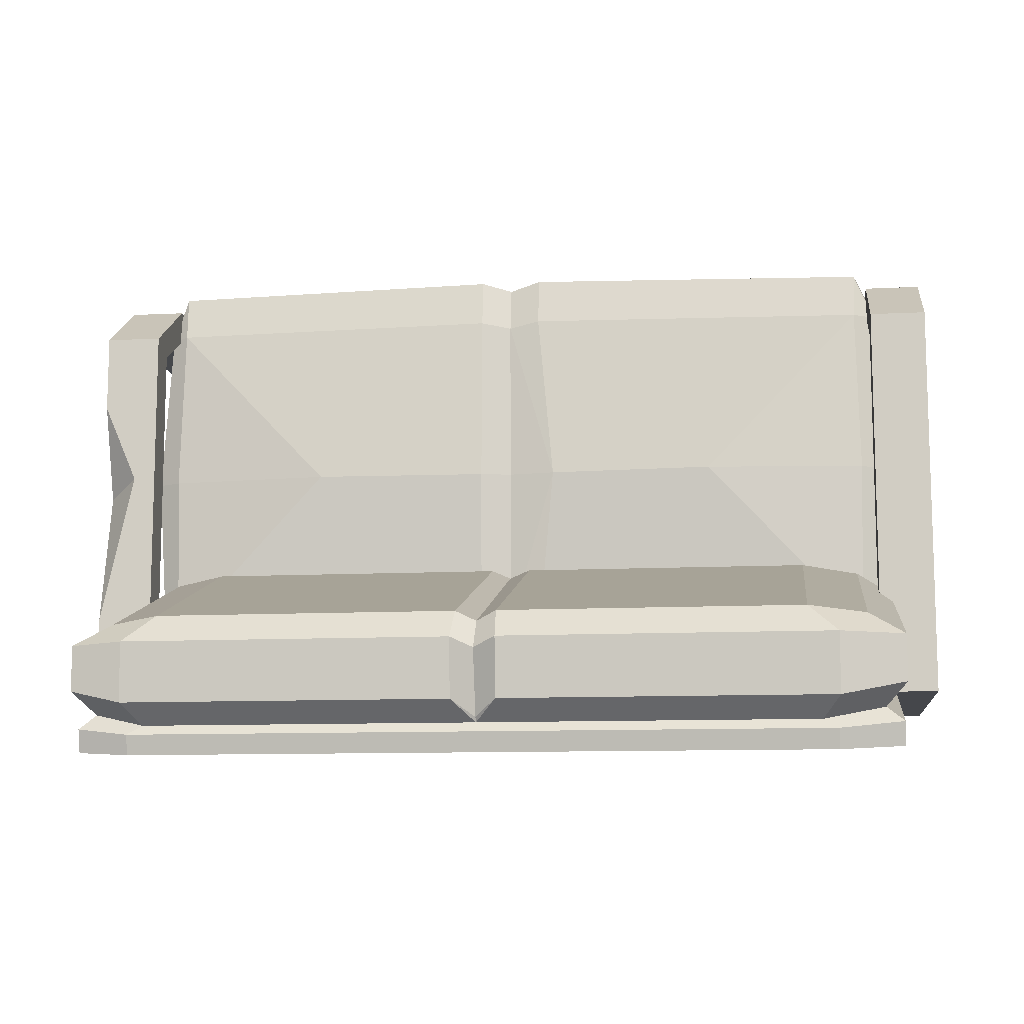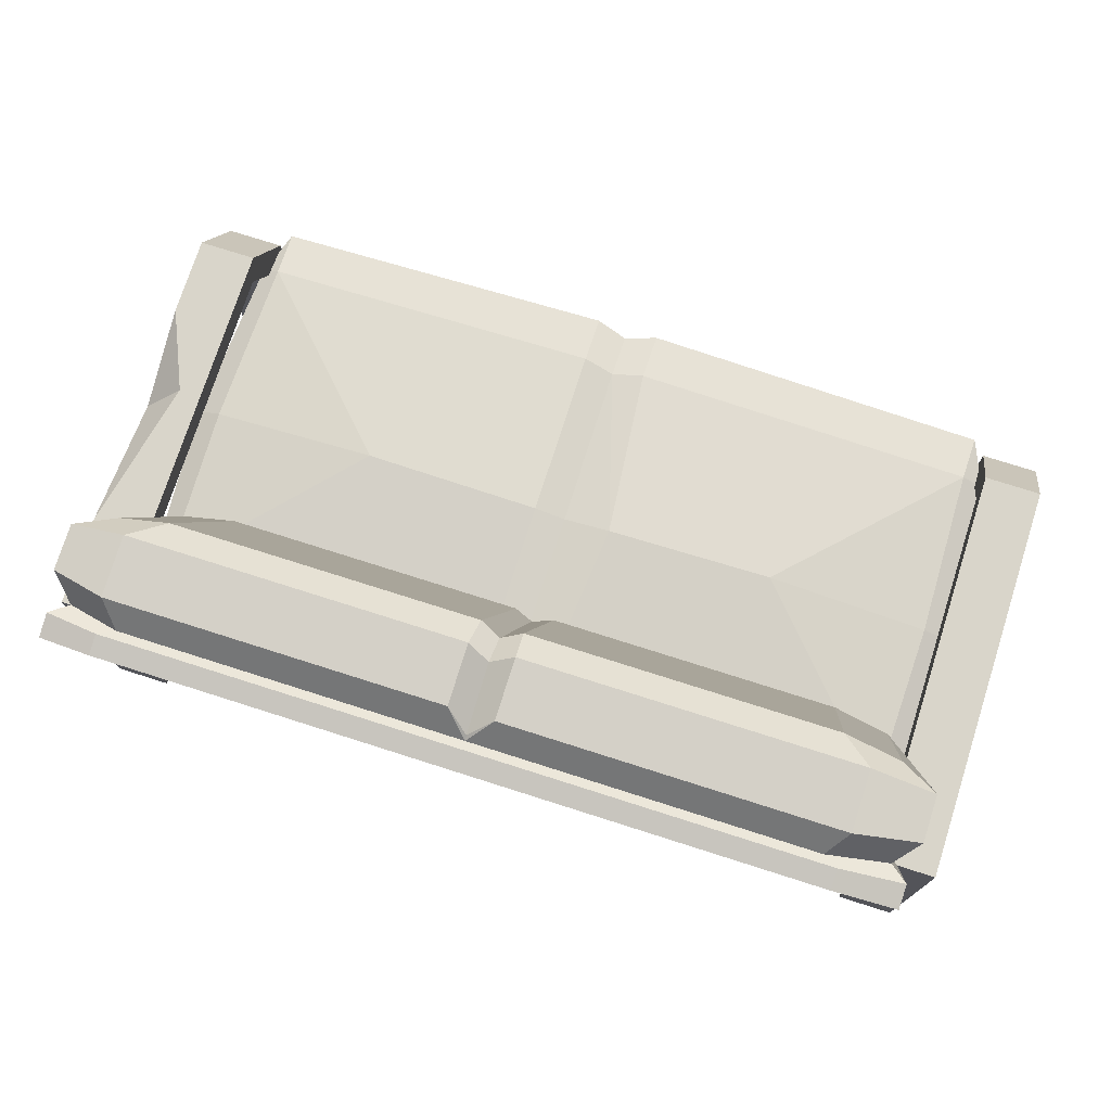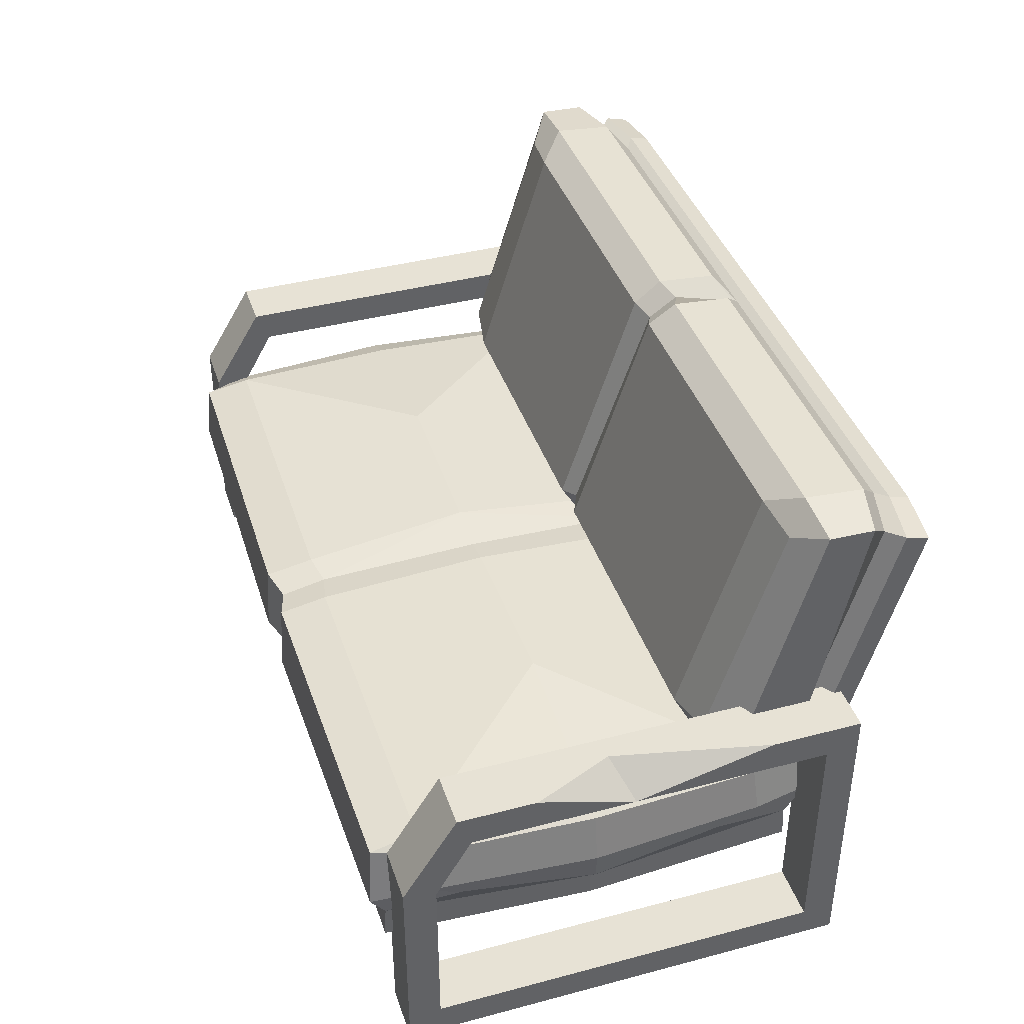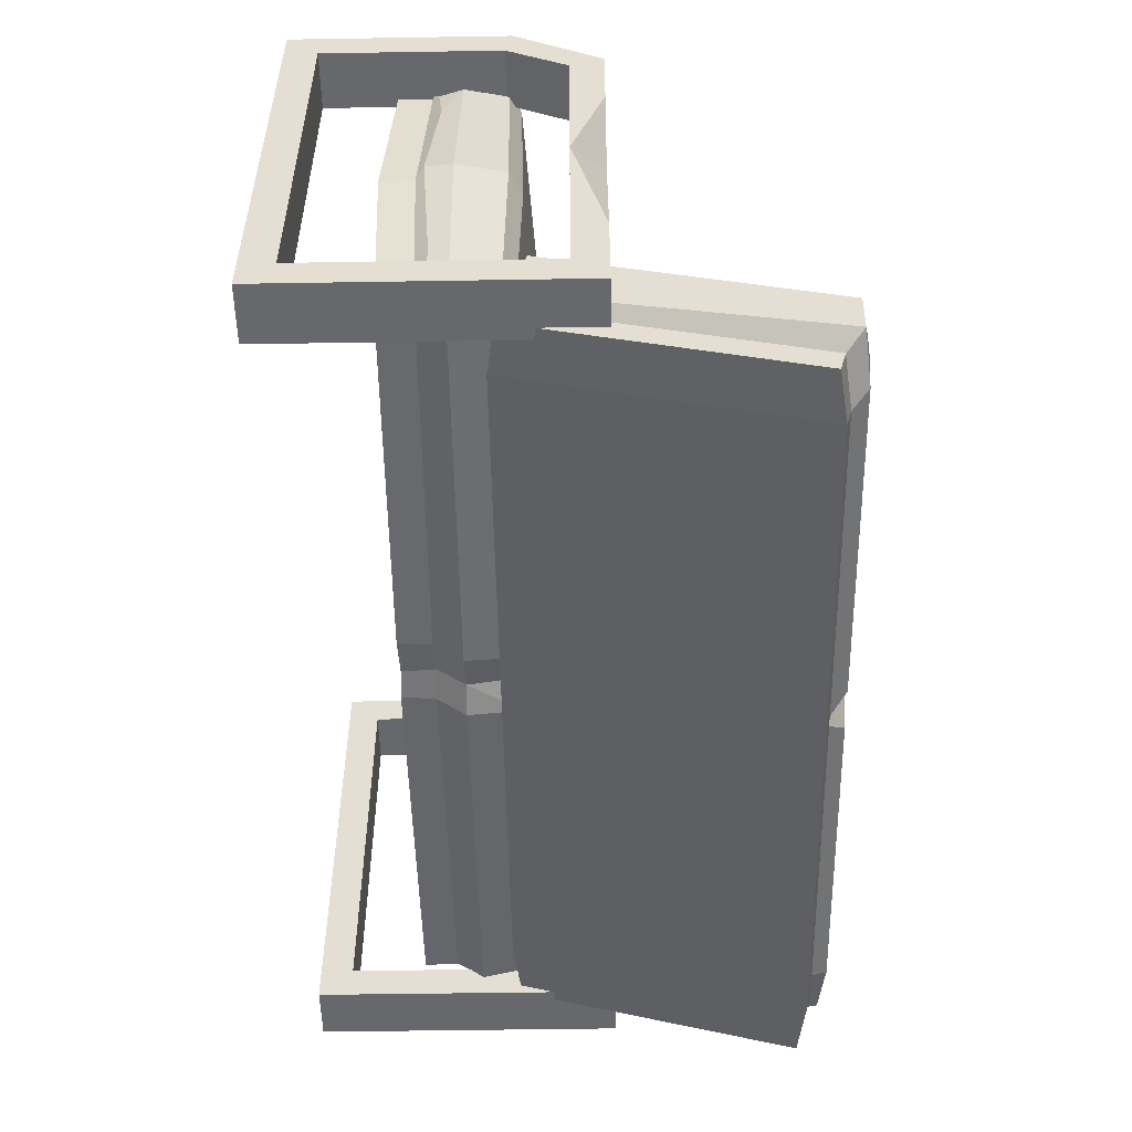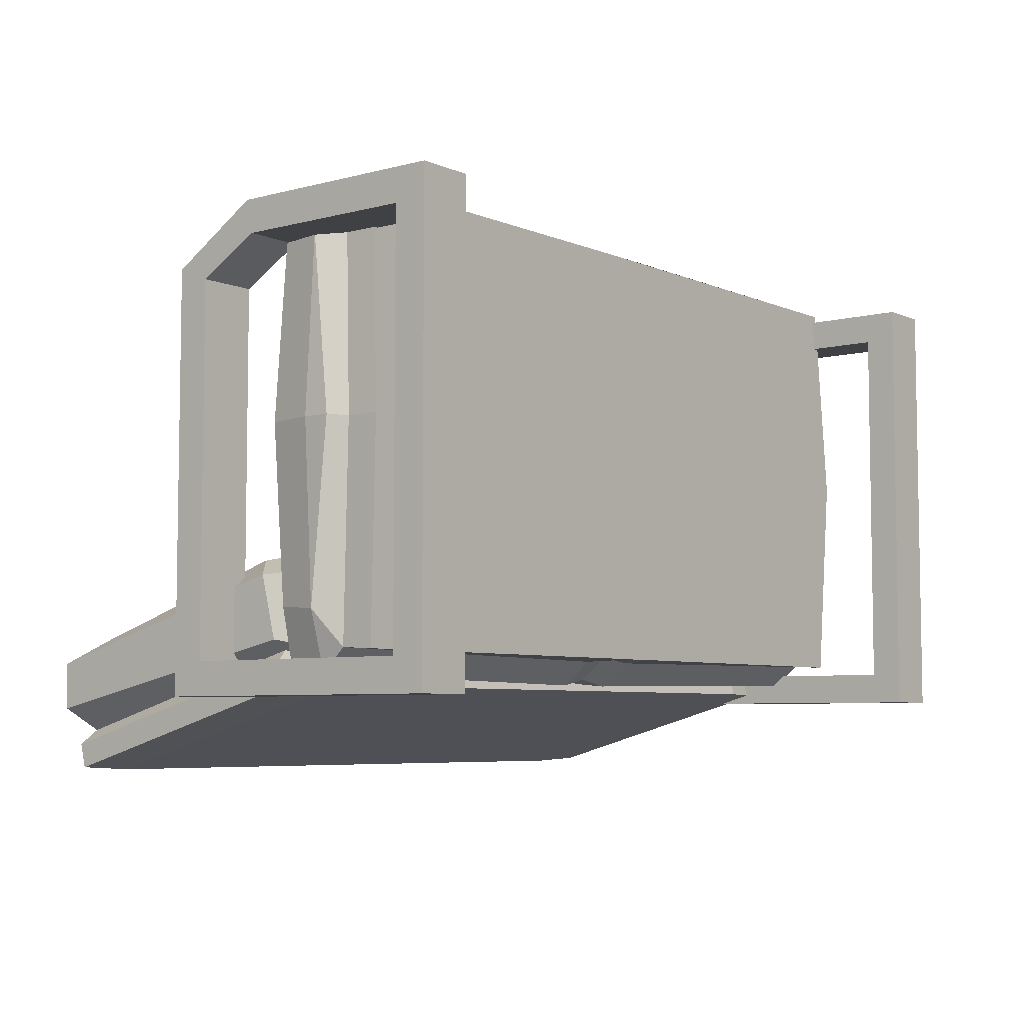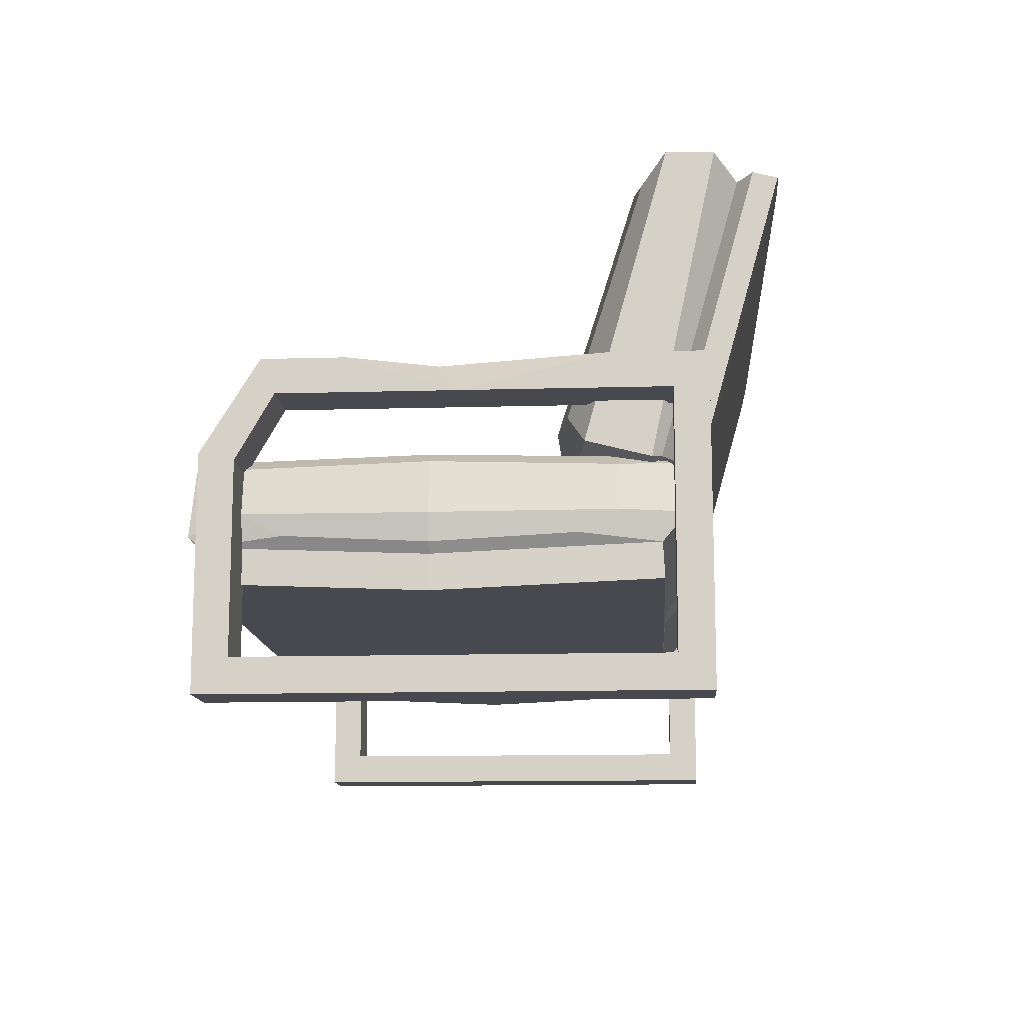
<metadata>
{"format":"obj","ext":"obj","renderer":"f3d","projection":"perspective","resolution":1024,"background":"white","views":[{"elev":-10.4,"azim":-172.7,"up":"+Z"},{"elev":74.6,"azim":-162.3,"up":"+Y"},{"elev":40.4,"azim":72.1,"up":"+Y"},{"elev":-52.4,"azim":91.0,"up":"+Z"},{"elev":-5.9,"azim":-51.5,"up":"+Z"},{"elev":-12.7,"azim":93.8,"up":"+Y"}]}
</metadata>
<code>
v 82.58 30.46 37.1
v 82.58 30.46 -17.62
v 81.63 43.4 44.59
v 81.63 43.4 -25.11
v -81.38 43.4 44.59
v -81.38 43.4 -25.11
v -78.12 44.01 -36.76
v -76.88 45.7 -25.34
v -76.88 45.7 44.82
v 81.19 28.73 52.55
v 78.31 43.75 54.33
v 81.19 28.73 -33.07
v 0.9364 28.41 52.36
v 0.9283 28.41 -32.88
v -5.386 44.87 -37.91
v 1.261 45.95 44.23
v 1.206 45.95 -24.75
v 0.9419 34.23 -37.56
v 1.2 44.21 -36.03
v 1.105 46.91 9.741
v 7.928 28.04 -33.98
v 7.932 28.04 53.47
v 1.231 30.93 54.54
v 1.264 44.02 53.6
v -8.721 48.37 9.741
v -5.257 46.68 45.57
v -5.284 46.68 -26.09
v 44.36 49.91 9.741
v 79.91 30.97 55.29
v 7.692 46.68 -26.1
v 7.719 46.68 45.57
v -79.71 34.33 -37.72
v -43.72 50.37 9.741
v -5.518 28.04 -33.98
v -5.514 28.04 53.45
v -77.19 43.75 54.32
v 77.98 45.7 44.83
v 77.98 45.7 -25.35
v -80.44 28.73 -33.06
v -80.44 28.73 52.55
v -83.05 34.51 -25.84
v -83.05 34.51 45.32
v 79.25 44.01 -36.77
v 83.3 34.51 -25.84
v 83.3 34.51 45.32
v -85.49 28.67 9.74
v -83.79 43.8 9.74
v 83.69 43.97 9.74
v 85.08 28.54 9.741
v 7.929 34.09 -38.92
v 7.791 44.87 -37.92
v 7.576 48.45 9.741
v 7.741 44.88 55.48
v 7.859 30.65 56.48
v -5.517 34.09 -38.91
v -5.427 30.65 56.47
v -5.278 44.88 55.48
v 82.26 26.8 9.74
v 80.87 34.33 -37.73
v 78.77 46.48 9.741
v -81.51 26.81 9.74
v -78.76 30.97 55.28
v -77.66 46.47 9.74
v -85.56 34.07 9.74
v 85.5 33.95 9.741
v 82.61 44.53 -31.33
v 82.61 103.9 -43.94
v 82.61 47.7 -18.91
v 82.61 104.2 -34.8
v -82.61 47.7 -18.91
v -82.61 104.2 -34.8
v -82.61 44.53 -31.33
v -82.61 103.9 -43.94
v 75.6 53.95 -15.55
v 75.6 100.1 -30.1
v -75.6 100.1 -30.1
v -75.6 53.95 -15.55
v -69.9 106 -34.25
v -63.96 101.8 -28.65
v -63.96 53.07 -13.28
v -69.9 46.35 -17.45
v -69.9 42.43 -32.83
v -69.9 105 -46.35
v 72.16 42.43 -32.83
v 72.16 46.35 -17.45
v 66.03 53.07 -13.28
v 66.03 101.8 -28.65
v 72.16 106 -34.25
v 72.16 105 -46.35
v -66.5 43.51 -34.64
v -66.5 100.3 -50.63
v 68.65 100.3 -50.63
v 68.65 43.51 -34.64
v -78.6 45.51 -33.22
v -78.6 99.23 -48.34
v 78.6 99.23 -48.34
v 78.6 45.51 -33.22
v -69.5 41.86 -35.75
v -69.5 101.2 -52.46
v 71.74 101.2 -52.46
v 71.74 41.86 -35.75
v -82.14 43.67 -35.38
v -82.14 99.81 -51.18
v 82.14 99.81 -51.18
v 82.14 43.67 -35.38
v -69.5 40.84 -39.77
v -69.5 100.2 -56.48
v 71.74 100.2 -56.48
v 71.74 40.84 -39.77
v -82.14 42.48 -40.05
v -82.14 98.61 -55.86
v 82.14 98.61 -55.86
v 82.14 42.48 -40.05
v 91.39 0 51.27
v 91.39 0 -41.97
v 91.39 61.92 40.32
v 91.39 61.92 -41.97
v 79.82 61.92 40.32
v 79.82 61.92 -41.97
v 79.82 0 51.27
v 79.82 0 -41.97
v 91.39 6.639 44.7
v 91.39 6.639 -35.4
v 91.39 55.28 -35.4
v 91.39 55.28 37.55
v 79.82 55.28 37.55
v 79.82 55.28 -35.4
v 79.82 6.639 -35.4
v 79.82 6.639 44.7
v -79.82 0 51.27
v -79.82 0 -41.97
v -79.82 61.92 40.32
v -79.82 61.92 -41.97
v -91.39 61.92 40.32
v -91.39 61.92 -41.97
v -91.39 0 51.27
v -91.39 0 -41.97
v -79.82 6.639 44.7
v -79.82 6.639 -35.4
v -79.82 55.28 -35.4
v -79.82 55.28 37.55
v -91.39 55.28 37.55
v -91.39 55.28 -35.4
v -91.39 6.639 -35.4
v -91.39 6.639 44.7
v 79.82 44.2 51.27
v 91.39 44.2 51.27
v 91.39 42.82 44.7
v 79.82 42.82 44.7
v -91.39 44.2 51.27
v -79.82 44.2 51.27
v -79.82 42.82 44.7
v -91.39 42.82 44.7
v 1.126 101.2 -52.46
v 1.109 100.3 -50.63
v 1.13 100.7 -49.63
v 1.13 104.5 -36.25
v 1.034 100.5 -30.55
v 0.2124 54.13 -15.18
v 1.13 47.72 -19.45
v 1.13 43.99 -32.83
v 1.109 43.51 -34.64
v 1.126 41.86 -35.75
v 1.126 40.84 -39.77
v 1.126 100.2 -56.48
v -3.344 105 -46.35
v -3.344 106 -34.25
v -3.044 101.8 -28.65
v -3.866 53.07 -13.28
v -3.344 46.35 -17.45
v -3.344 42.43 -32.83
v 5.605 42.43 -32.83
v 5.605 46.35 -17.45
v 4.322 53.07 -13.28
v 5.144 101.8 -28.65
v 5.605 106 -34.25
v 5.605 105 -46.35
v 91.39 61.92 24.33
v 91.39 61.92 -23.72
v 91.39 55.28 4.394
v 84.37 61.92 7.912
v -80.44 21.92 52.91
v -5.514 21.23 52.91
v -80.44 21.92 -33.43
v -5.518 21.23 -33.43
v 0.9364 21.6 52.91
v 7.932 21.22 52.91
v 0.9283 21.6 -33.43
v 7.928 21.22 -33.43
v 81.19 21.92 -33.43
v 81.19 21.92 52.91
v 82.26 19.99 9.74
v -81.51 20 9.74
f 1 49 65 45
f 5 47 64 42
f 9 33 63
f 42 40 62
f 42 46 61 40
f 3 48 60 37
f 2 12 59 44
f 16 25 26
f 9 36 57 26
f 36 62 56 57
f 15 18 55
f 17 15 27
f 24 23 54 53
f 16 24 53 31
f 37 28 52 31
f 38 43 51 30
f 43 59 50 51
f 18 50 21 14
f 21 50 59 12
f 51 50 18 19
f 30 51 19 17
f 20 52 30 17
f 30 52 28 38
f 31 52 20 16
f 31 53 11 37
f 29 54 22 10
f 22 54 23 13
f 53 54 29 11
f 27 15 7 8
f 32 55 34 39
f 34 55 18 14
f 15 55 32 7
f 23 56 35 13
f 35 56 62 40
f 57 56 23 24
f 26 57 24 16
f 33 25 27 8
f 27 25 17
f 26 25 33 9
f 19 18 15
f 25 20 17
f 16 20 25
f 17 19 15
f 49 58 12 2
f 10 58 49 1
f 44 59 43 4
f 4 43 38
f 28 60 38
f 38 60 48 4
f 37 60 28
f 37 11 3
f 45 29 10 1
f 11 29 45 3
f 41 32 39
f 7 32 41 6
f 39 61 46 41
f 42 62 36 5
f 5 36 9
f 47 63 8 6
f 8 63 33
f 9 63 47 5
f 8 7 6
f 46 64 41
f 41 64 47 6
f 42 64 46
f 48 65 44 4
f 44 65 49 2
f 45 65 48 3
f 66 67 69 68
f 174 175 158 159
f 70 71 73 72
f 176 177 156 157
f 160 161 172 173
f 68 69 75 74
f 175 176 157 158
f 71 70 77 76
f 159 160 173 174
f 79 78 71 76
f 80 79 76 77
f 70 81 80 77
f 72 82 81 70
f 110 111 107 106
f 78 83 73 71
f 85 84 66 68
f 86 85 68 74
f 74 75 87 86
f 69 88 87 75
f 67 89 88 69
f 109 108 112 113
f 155 156 177
f 162 172 161
f 72 73 95 94
f 73 83 91 95
f 82 72 94 90
f 89 67 96 92
f 67 66 97 96
f 66 84 93 97
f 94 95 103 102
f 95 91 99 103
f 90 94 102 98
f 92 96 104 100
f 96 97 105 104
f 97 93 101 105
f 102 103 111 110
f 103 99 107 111
f 98 102 110 106
f 100 104 112 108
f 104 105 113 112
f 105 101 109 113
f 118 181 119
f 120 121 115 114
f 115 121 119 117
f 146 147 116 118
f 114 115 123 122
f 115 117 124 123
f 180 179 181
f 116 147 148 125
f 118 119 127 126
f 119 121 128 127
f 121 120 129 128
f 149 146 118 126
f 124 180 125 126 127
f 125 148 149 126
f 124 127 128 123
f 123 128 129 122
f 132 133 135 134
f 136 137 131 130
f 131 137 135 133
f 150 151 132 134
f 130 131 139 138
f 131 133 140 139
f 133 132 141 140
f 132 151 152 141
f 134 135 143 142
f 135 137 144 143
f 137 136 145 144
f 153 150 134 142
f 140 141 142 143
f 141 152 153 142
f 140 143 144 139
f 139 144 145 138
f 120 114 147 146
f 148 147 114 122
f 149 148 122 129
f 120 146 149 129
f 136 130 151 150
f 152 151 130 138
f 153 152 138 145
f 136 150 153 145
f 155 166 156
f 157 156 166 167
f 158 157 167 168
f 159 158 168 169
f 169 170 160 159
f 170 171 161 160
f 162 161 171
f 99 154 165 107
f 91 155 154 99
f 83 166 155 91
f 167 166 83 78
f 168 167 78 79
f 169 168 79 80
f 80 81 170 169
f 81 82 171 170
f 162 171 82 90
f 163 162 90 98
f 164 163 98 106
f 106 107 165 164
f 93 162 163 101
f 84 172 162 93
f 173 172 84 85
f 174 173 85 86
f 86 87 175 174
f 87 88 176 175
f 88 89 177 176
f 155 177 89 92
f 154 155 92 100
f 165 154 100 108
f 164 165 108 109
f 101 163 164 109
f 180 178 116 125
f 117 179 180 124
f 180 181 178
f 116 178 181 118
f 119 181 179 117
f 35 40 182 183
f 39 34 185 184
f 22 13 186 187
f 14 21 189 188
f 21 12 190 189
f 10 22 187 191
f 34 14 188 185
f 13 35 183 186
f 12 58 192 190
f 58 10 191 192
f 61 39 184 193
f 40 61 193 182
f 183 182 193 184 185 188 189 190 192 191 187 186

</code>
